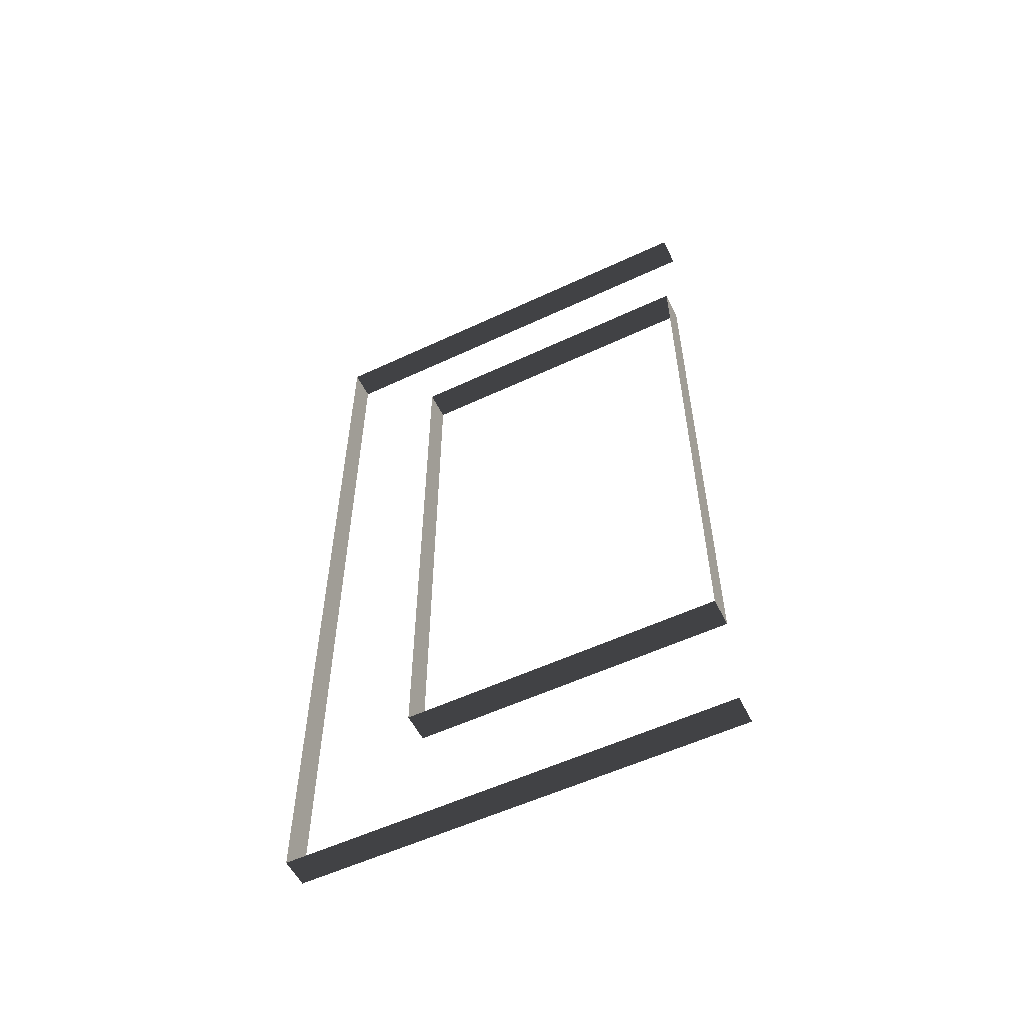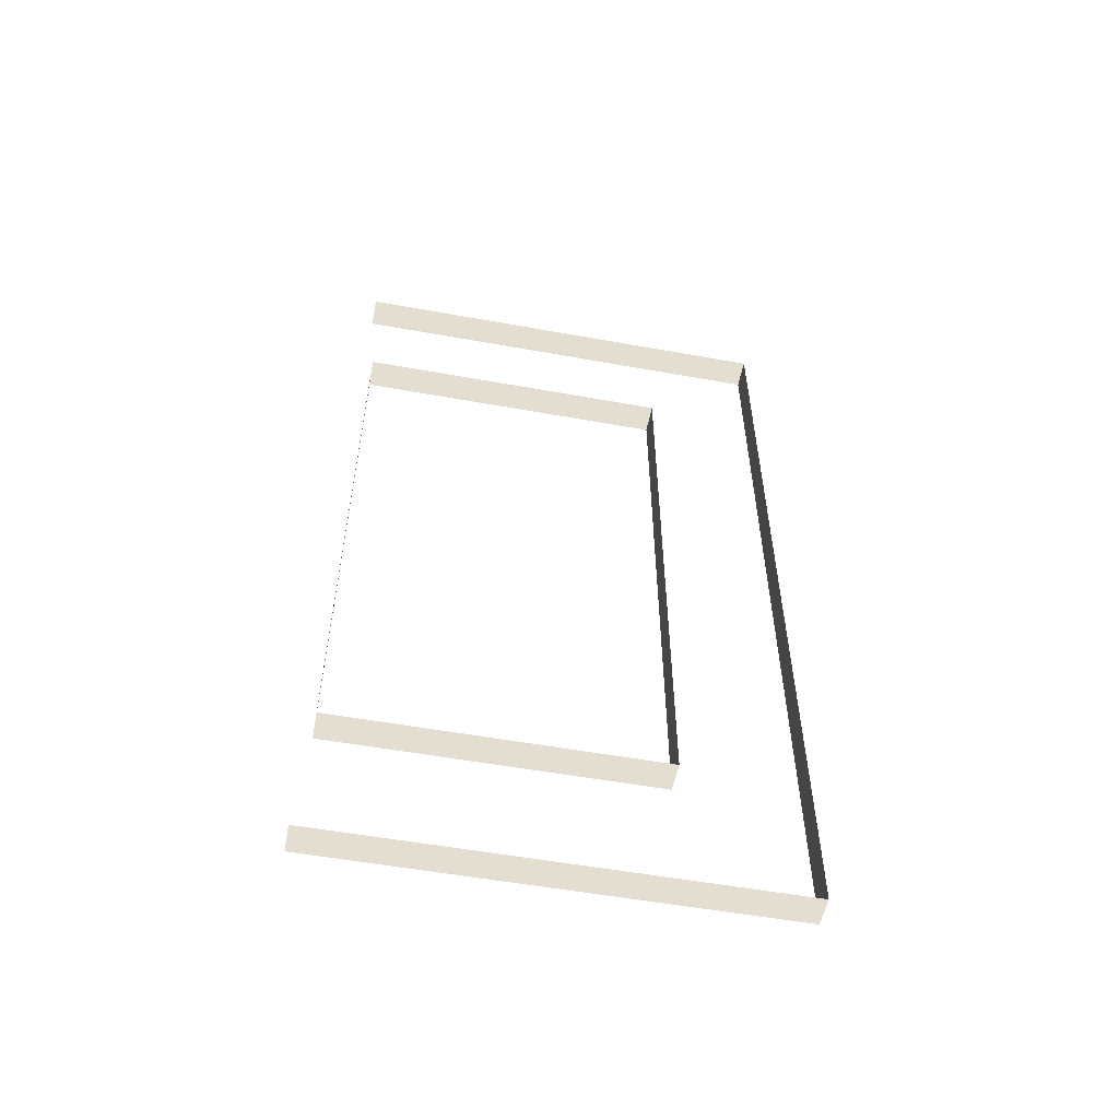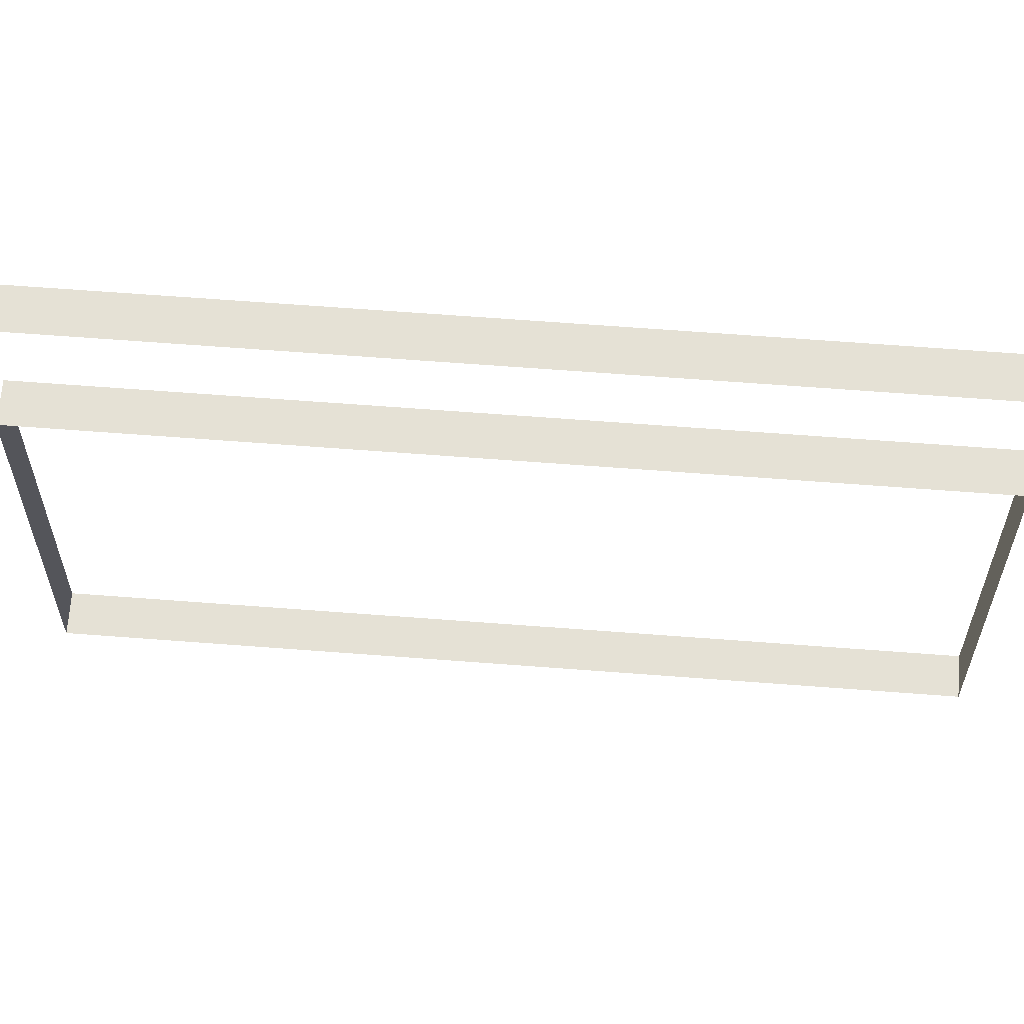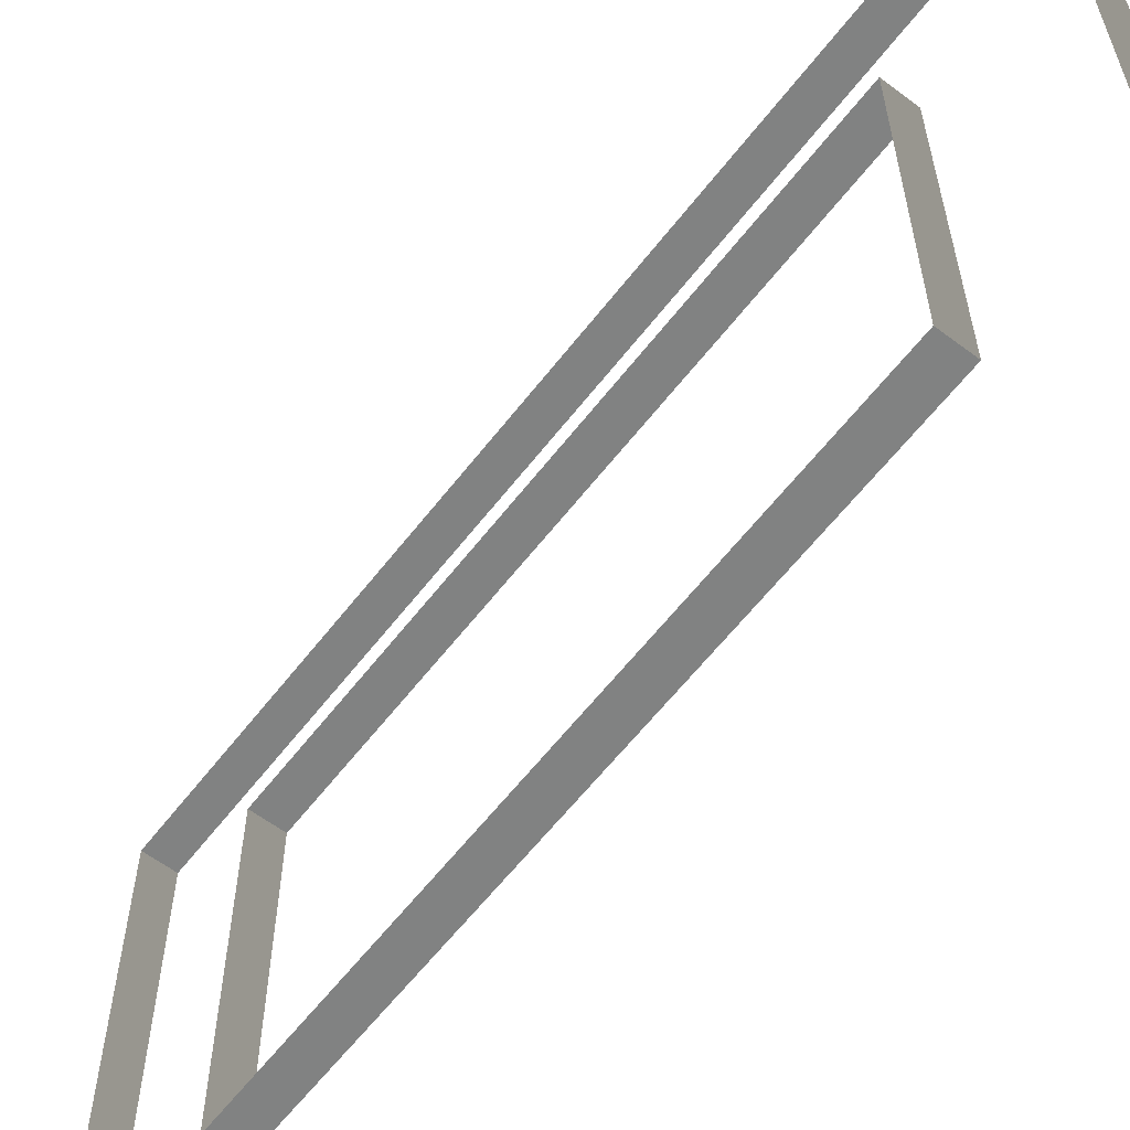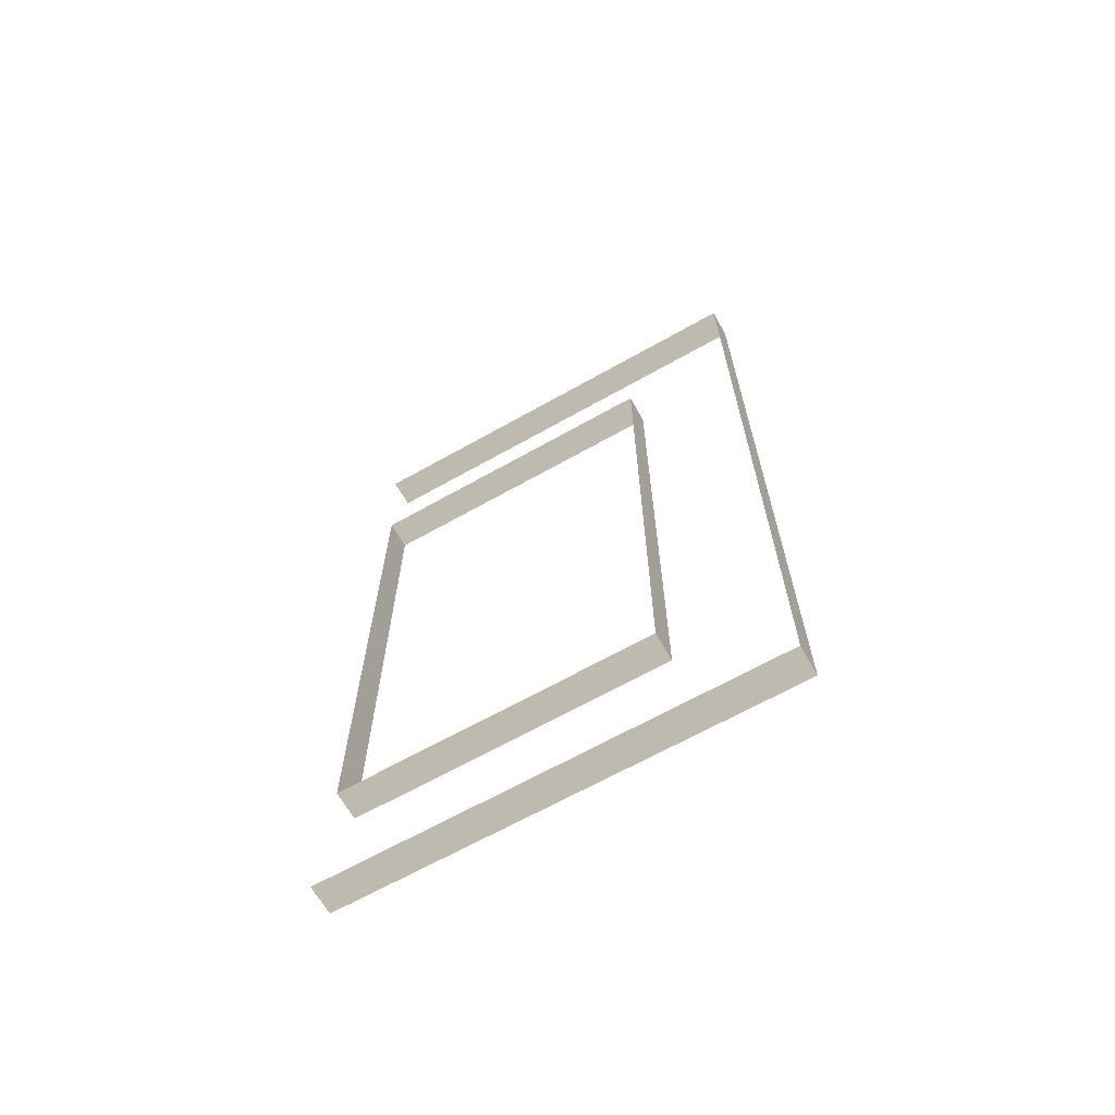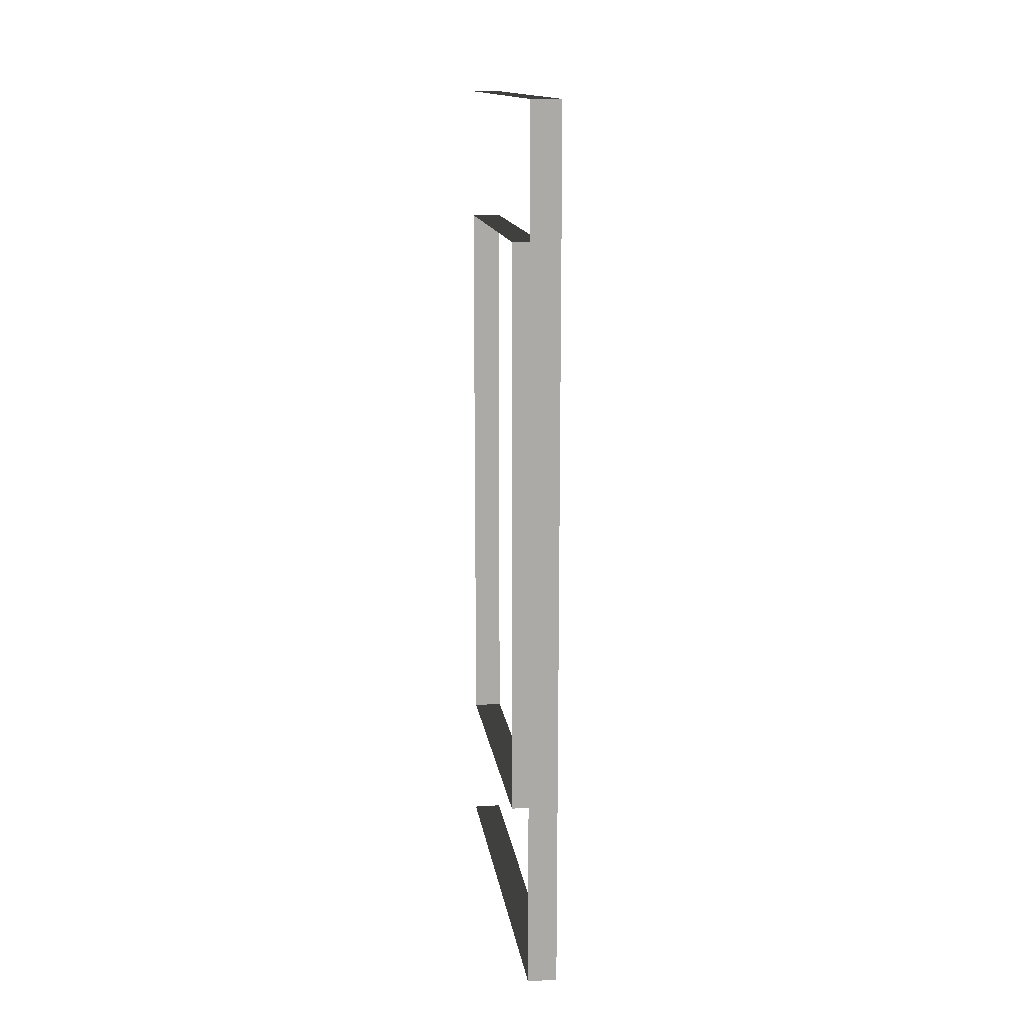
<metadata>
{"format":"obj","ext":"obj","renderer":"f3d","projection":"perspective","resolution":1024,"background":"white","views":[{"elev":-55.8,"azim":-63.8,"up":"+Z"},{"elev":-54.7,"azim":79.2,"up":"+Z"},{"elev":65.1,"azim":-85.6,"up":"+Y"},{"elev":-60.6,"azim":-37.5,"up":"+Y"},{"elev":-66.2,"azim":119.5,"up":"+Z"},{"elev":14.4,"azim":171.9,"up":"+Z"}]}
</metadata>
<code>
v 2.229e-06 3 -0.5
v -0.2 3 5.5
v -0.2 3 -0.5
v 1.849e-06 3 5.5
v -0.2 3 -0.5
v 2.229e-06 5.661e-08 -0.5
v 2.229e-06 3 -0.5
v -0.2 5.661e-08 -0.5
v 1.984e-06 2.2 0.45
v -0.2 0.0525 0.45
v -0.2 2.2 0.45
v 1.984e-06 0.0525 0.45
v 1.984e-06 2.2 0.45
v -0.2 2.2 4.55
v 2.094e-06 2.2 4.55
v -0.2 2.2 0.45
v -0.2 0.0525 0.45
v 2.094e-06 0.0525 4.55
v -0.2 0.0525 4.55
v 1.984e-06 0.0525 0.45
v -0.2 3 5.5
v 1.849e-06 -7.381e-07 5.5
v -0.2 -7.381e-07 5.5
v 1.849e-06 3 5.5
v 2.094e-06 2.2 4.55
v -0.2 0.0525 4.55
v 2.094e-06 0.0525 4.55
v -0.2 2.2 4.55
g wall01_6m_door_A_8649_103
f 1 3 2
f 2 4 1
f 5 7 6
f 6 8 5
f 9 11 10
f 10 12 9
f 13 15 14
f 14 16 13
f 17 19 18
f 18 20 17
f 21 23 22
f 22 24 21
f 25 27 26
f 26 28 25

</code>
